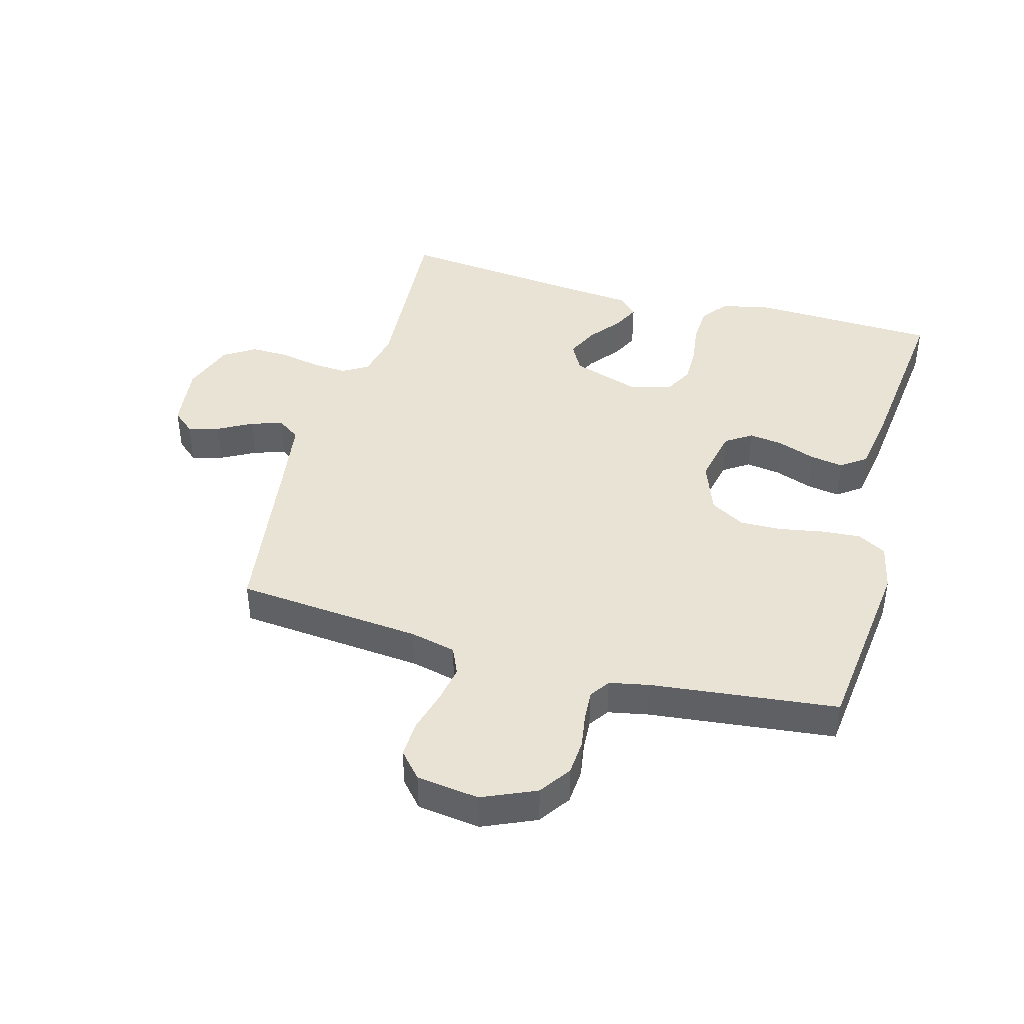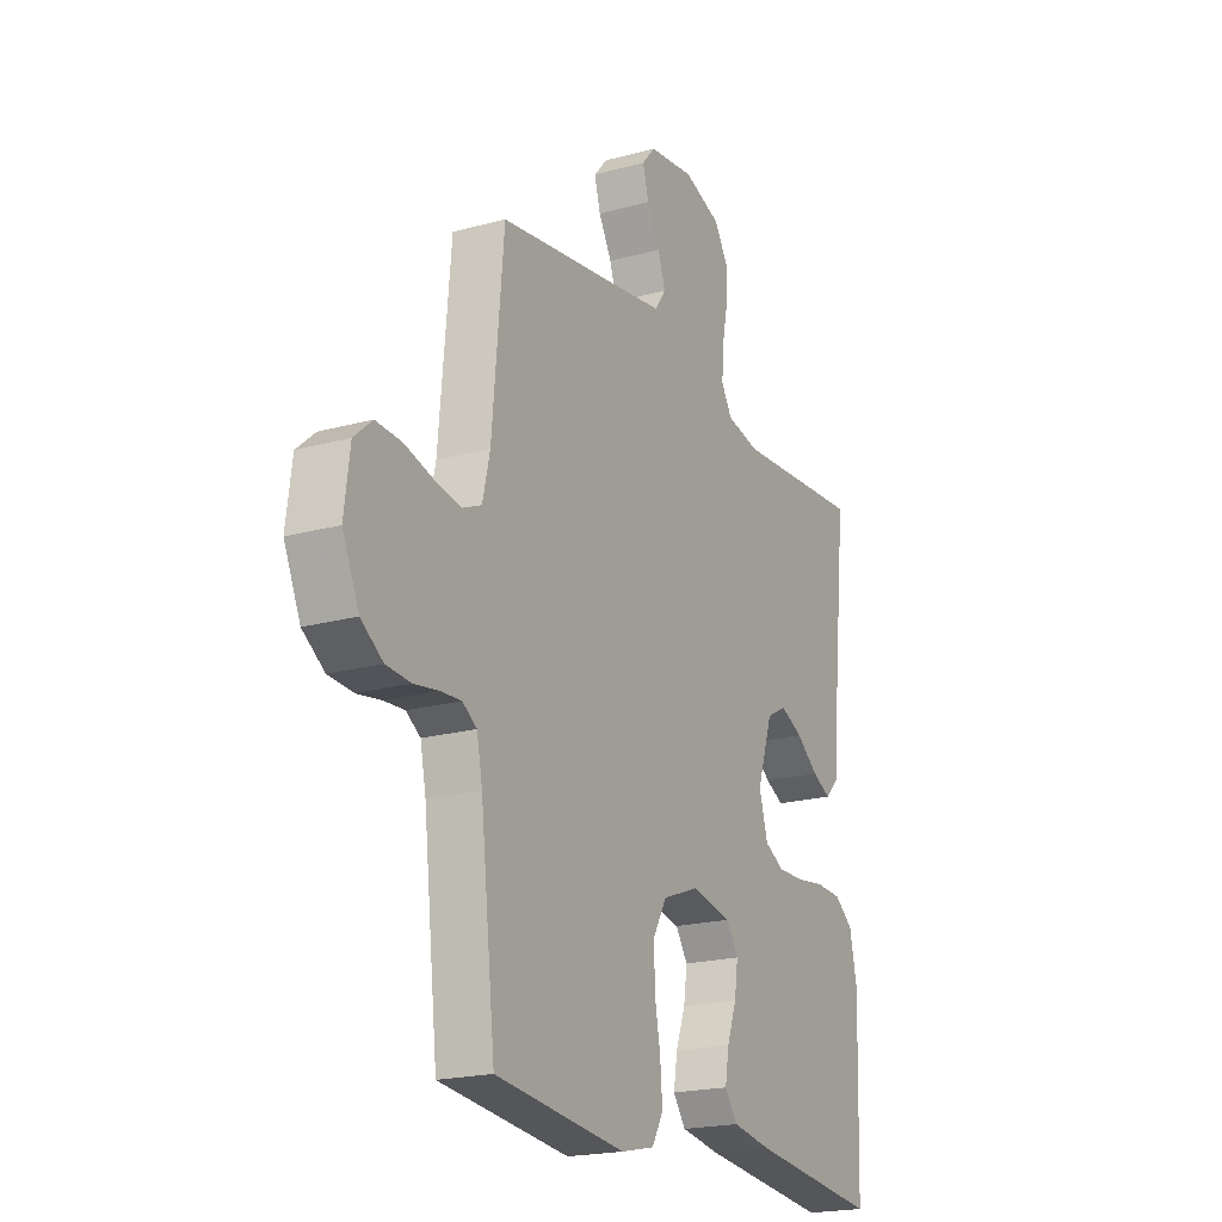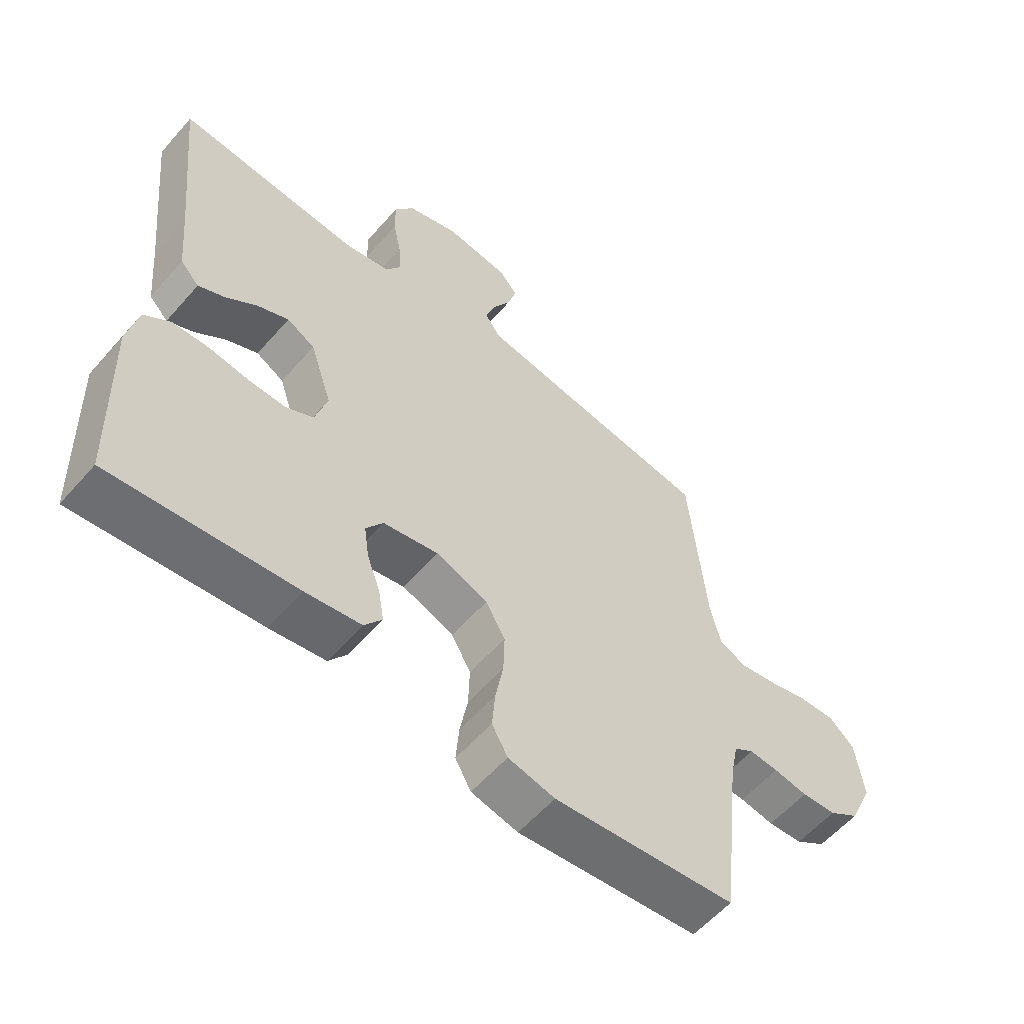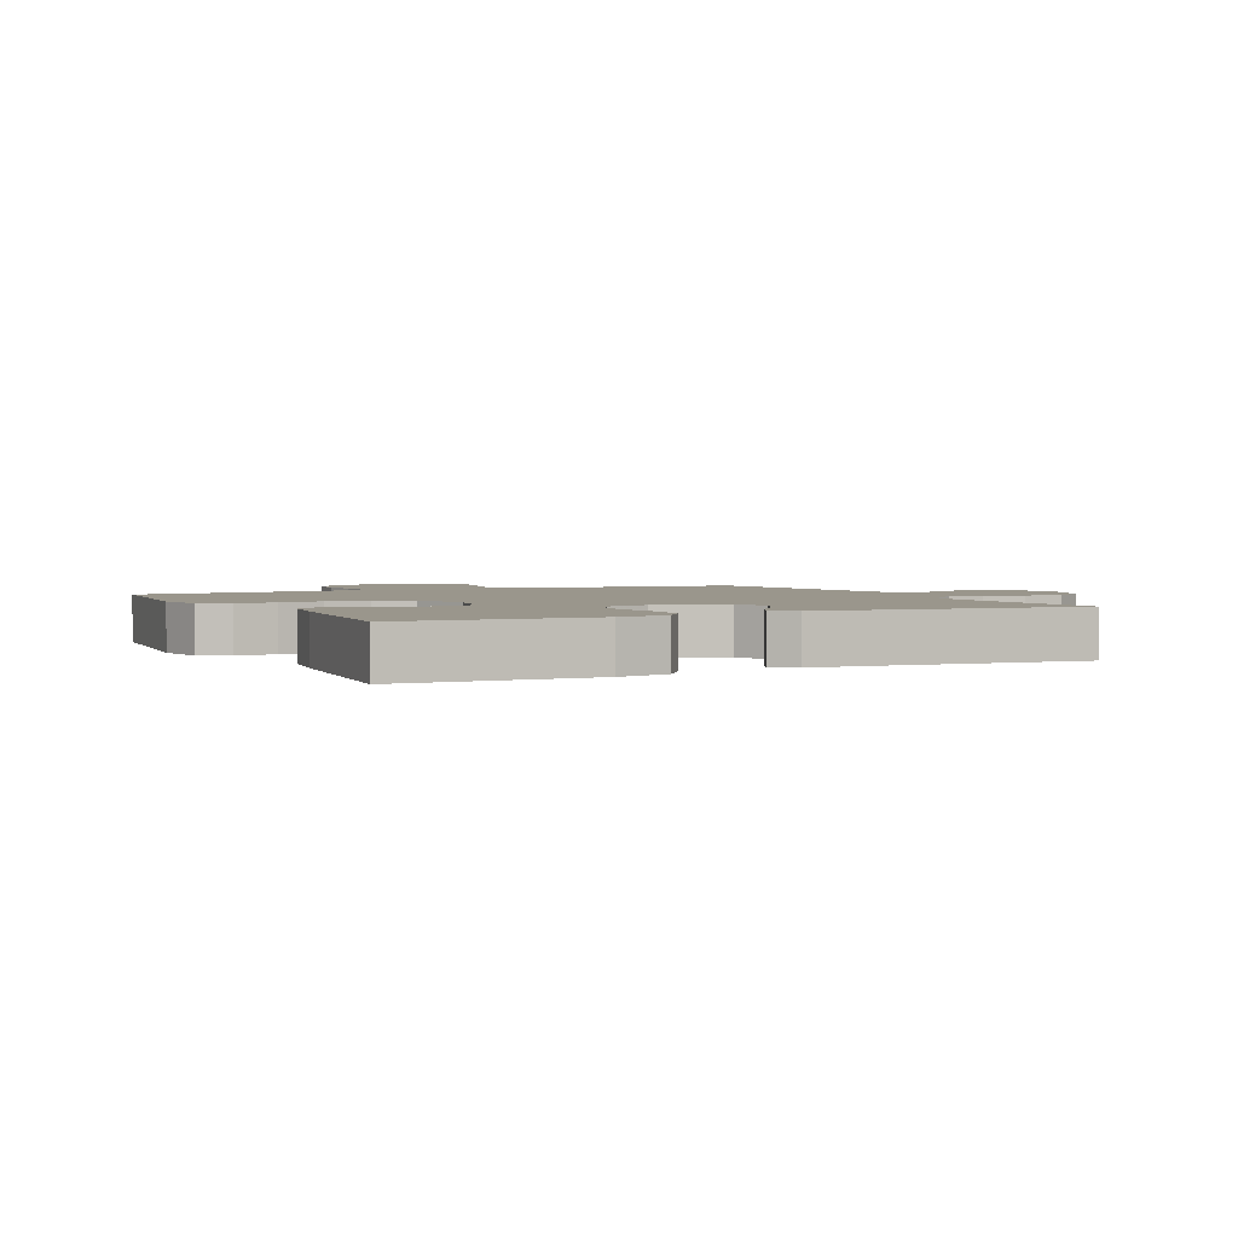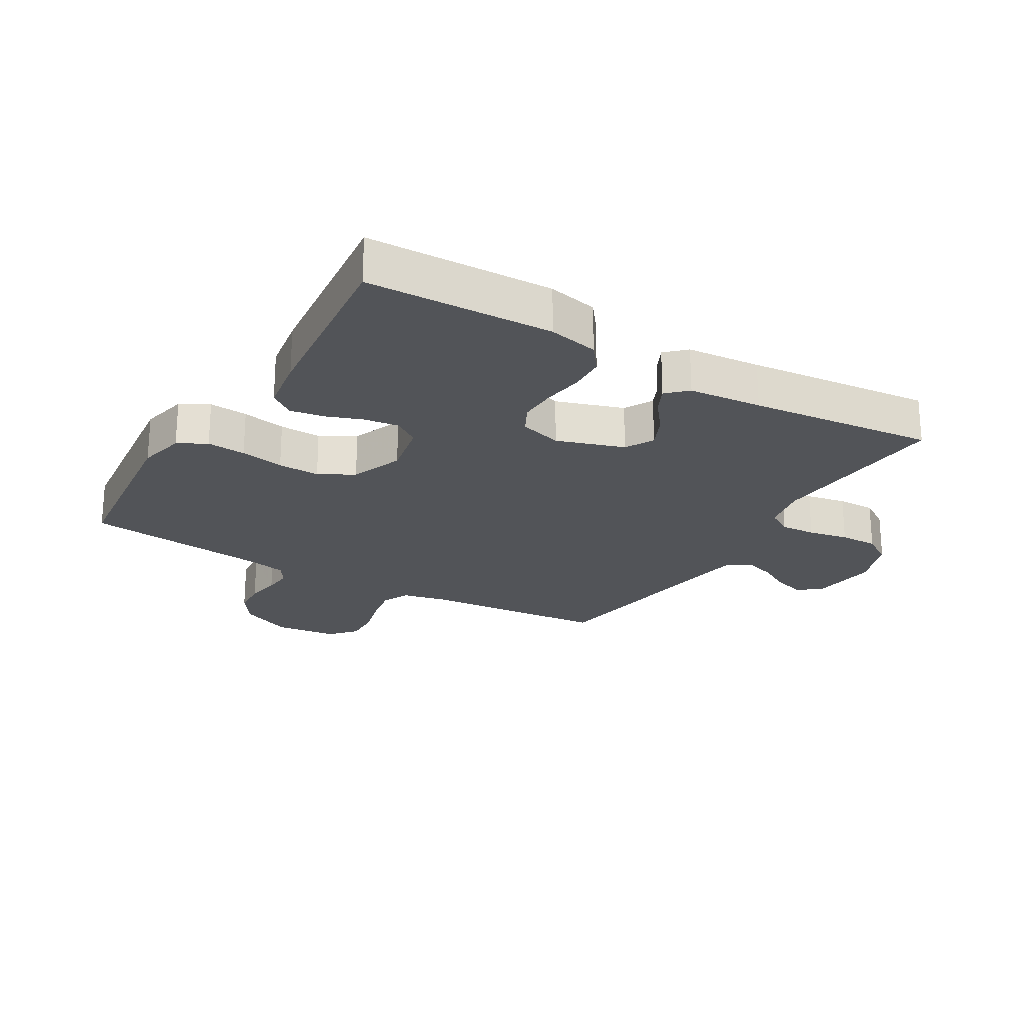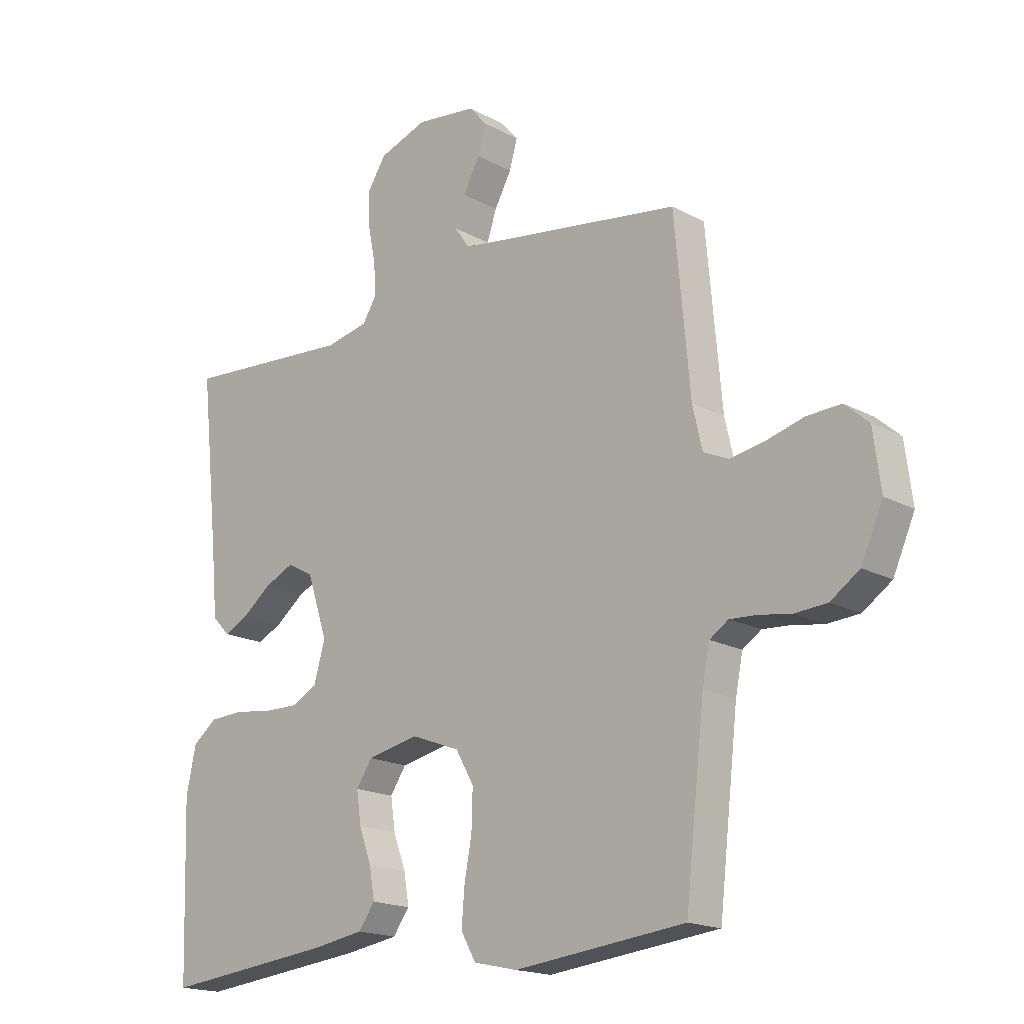
<metadata>
{"format":"obj","ext":"obj","renderer":"f3d","projection":"perspective","resolution":1024,"background":"white","views":[{"elev":42.3,"azim":105.5,"up":"+Y"},{"elev":-20.2,"azim":116.9,"up":"+Z"},{"elev":-58.1,"azim":-40.8,"up":"+Z"},{"elev":2.5,"azim":-116.1,"up":"+Y"},{"elev":-22.9,"azim":-120.9,"up":"+Y"},{"elev":-17.6,"azim":43.1,"up":"+Z"}]}
</metadata>
<code>
v -0.5 0.07 0.5
v -0.2 0.07 0.479
v -0.124 0.07 0.495
v -0.099 0.07 0.536
v -0.103 0.07 0.593
v -0.116 0.07 0.658
v -0.117 0.07 0.72
v -0.085 0.07 0.77
v 0 0.07 0.8
v 0.106 0.07 0.787
v 0.137 0.07 0.751
v 0.123 0.07 0.701
v 0.093 0.07 0.646
v 0.076 0.07 0.595
v 0.102 0.07 0.558
v 0.2 0.07 0.543
v 0.5 0.07 0.5
v 0.527 0.07 0.2
v 0.544 0.07 0.126
v 0.589 0.07 0.106
v 0.649 0.07 0.117
v 0.715 0.07 0.135
v 0.775 0.07 0.138
v 0.817 0.07 0.101
v 0.83 0.07 0
v 0.792 0.07 -0.086
v 0.741 0.07 -0.121
v 0.684 0.07 -0.125
v 0.628 0.07 -0.116
v 0.58 0.07 -0.113
v 0.547 0.07 -0.135
v 0.534 0.07 -0.2
v 0.5 0.07 -0.5
v 0.2 0.07 -0.534
v 0.123 0.07 -0.517
v 0.097 0.07 -0.471
v 0.102 0.07 -0.408
v 0.115 0.07 -0.337
v 0.117 0.07 -0.269
v 0.085 0.07 -0.213
v 0 0.07 -0.181
v -0.091 0.07 -0.2
v -0.119 0.07 -0.242
v -0.111 0.07 -0.298
v -0.089 0.07 -0.358
v -0.08 0.07 -0.412
v -0.109 0.07 -0.452
v -0.2 0.07 -0.467
v -0.5 0.07 -0.5
v -0.51 0.07 -0.2
v -0.493 0.07 -0.119
v -0.45 0.07 -0.086
v -0.39 0.07 -0.083
v -0.324 0.07 -0.092
v -0.263 0.07 -0.093
v -0.218 0.07 -0.069
v -0.198 0.07 0
v -0.234 0.07 0.109
v -0.28 0.07 0.134
v -0.332 0.07 0.11
v -0.383 0.07 0.07
v -0.426 0.07 0.049
v -0.457 0.07 0.081
v -0.468 0.07 0.2
v -0.5 0 0.5
v -0.2 0 0.479
v -0.124 0 0.495
v -0.099 0 0.536
v -0.103 0 0.593
v -0.116 0 0.658
v -0.117 0 0.72
v -0.085 0 0.77
v 0 0 0.8
v 0.106 0 0.787
v 0.137 0 0.751
v 0.123 0 0.701
v 0.093 0 0.646
v 0.076 0 0.595
v 0.102 0 0.558
v 0.2 0 0.543
v 0.5 0 0.5
v 0.527 0 0.2
v 0.544 0 0.126
v 0.589 0 0.106
v 0.649 0 0.117
v 0.715 0 0.135
v 0.775 0 0.138
v 0.817 0 0.101
v 0.83 0 0
v 0.792 0 -0.086
v 0.741 0 -0.121
v 0.684 0 -0.125
v 0.628 0 -0.116
v 0.58 0 -0.113
v 0.547 0 -0.135
v 0.534 0 -0.2
v 0.5 0 -0.5
v 0.2 0 -0.534
v 0.123 0 -0.517
v 0.097 0 -0.471
v 0.102 0 -0.408
v 0.115 0 -0.337
v 0.117 0 -0.269
v 0.085 0 -0.213
v 0 0 -0.181
v -0.091 0 -0.2
v -0.119 0 -0.242
v -0.111 0 -0.298
v -0.089 0 -0.358
v -0.08 0 -0.412
v -0.109 0 -0.452
v -0.2 0 -0.467
v -0.5 0 -0.5
v -0.51 0 -0.2
v -0.493 0 -0.119
v -0.45 0 -0.086
v -0.39 0 -0.083
v -0.324 0 -0.092
v -0.263 0 -0.093
v -0.218 0 -0.069
v -0.198 0 0
v -0.234 0 0.109
v -0.28 0 0.134
v -0.332 0 0.11
v -0.383 0 0.07
v -0.426 0 0.049
v -0.457 0 0.081
v -0.468 0 0.2
f 62 63 64
f 61 62 64
f 60 61 64
f 64 1 2
f 60 64 2
f 59 60 2
f 58 59 2 3
f 57 58 3 4
f 52 53 54
f 51 52 54
f 50 51 54
f 49 50 54
f 48 49 54
f 47 48 54
f 46 47 54
f 45 46 54
f 44 45 54
f 43 44 54 55
f 42 43 55 56
f 36 37 38
f 35 36 38
f 34 35 38
f 33 34 38
f 32 33 38
f 31 32 38 39
f 30 31 39 40
f 27 28 29
f 26 27 29
f 25 26 29
f 24 25 29
f 23 24 29
f 22 23 29
f 21 22 29
f 20 21 29 30
f 30 40 41
f 20 30 41
f 19 20 41
f 16 17 18
f 42 56 57
f 41 42 57
f 19 41 57
f 18 19 57
f 16 18 57
f 15 16 57
f 11 12 13
f 10 11 13
f 9 10 13
f 8 9 13
f 7 8 13
f 6 7 13
f 5 6 13
f 14 15 57 4
f 4 5 13 14
f 128 127 126
f 128 126 125
f 128 125 124
f 66 65 128
f 66 128 124
f 66 124 123
f 67 66 123 122
f 68 67 122 121
f 118 117 116
f 118 116 115
f 118 115 114
f 118 114 113
f 118 113 112
f 118 112 111
f 118 111 110
f 118 110 109
f 118 109 108
f 119 118 108 107
f 120 119 107 106
f 102 101 100
f 102 100 99
f 102 99 98
f 102 98 97
f 102 97 96
f 103 102 96 95
f 104 103 95 94
f 93 92 91
f 93 91 90
f 93 90 89
f 93 89 88
f 93 88 87
f 93 87 86
f 93 86 85
f 94 93 85 84
f 105 104 94
f 105 94 84
f 105 84 83
f 82 81 80
f 121 120 106
f 121 106 105
f 121 105 83
f 121 83 82
f 121 82 80
f 121 80 79
f 77 76 75
f 77 75 74
f 77 74 73
f 77 73 72
f 77 72 71
f 77 71 70
f 77 70 69
f 68 121 79 78
f 78 77 69 68
f 1 65 66 2
f 2 66 67 3
f 3 67 68 4
f 4 68 69 5
f 5 69 70 6
f 6 70 71 7
f 7 71 72 8
f 8 72 73 9
f 9 73 74 10
f 10 74 75 11
f 11 75 76 12
f 12 76 77 13
f 13 77 78 14
f 14 78 79 15
f 15 79 80 16
f 16 80 81 17
f 17 81 82 18
f 18 82 83 19
f 19 83 84 20
f 20 84 85 21
f 21 85 86 22
f 22 86 87 23
f 23 87 88 24
f 24 88 89 25
f 25 89 90 26
f 26 90 91 27
f 27 91 92 28
f 28 92 93 29
f 29 93 94 30
f 30 94 95 31
f 31 95 96 32
f 32 96 97 33
f 33 97 98 34
f 34 98 99 35
f 35 99 100 36
f 36 100 101 37
f 37 101 102 38
f 38 102 103 39
f 39 103 104 40
f 40 104 105 41
f 41 105 106 42
f 42 106 107 43
f 43 107 108 44
f 44 108 109 45
f 45 109 110 46
f 46 110 111 47
f 47 111 112 48
f 48 112 113 49
f 49 113 114 50
f 50 114 115 51
f 51 115 116 52
f 52 116 117 53
f 53 117 118 54
f 54 118 119 55
f 55 119 120 56
f 56 120 121 57
f 57 121 122 58
f 58 122 123 59
f 59 123 124 60
f 60 124 125 61
f 61 125 126 62
f 62 126 127 63
f 63 127 128 64
f 64 128 65 1

</code>
